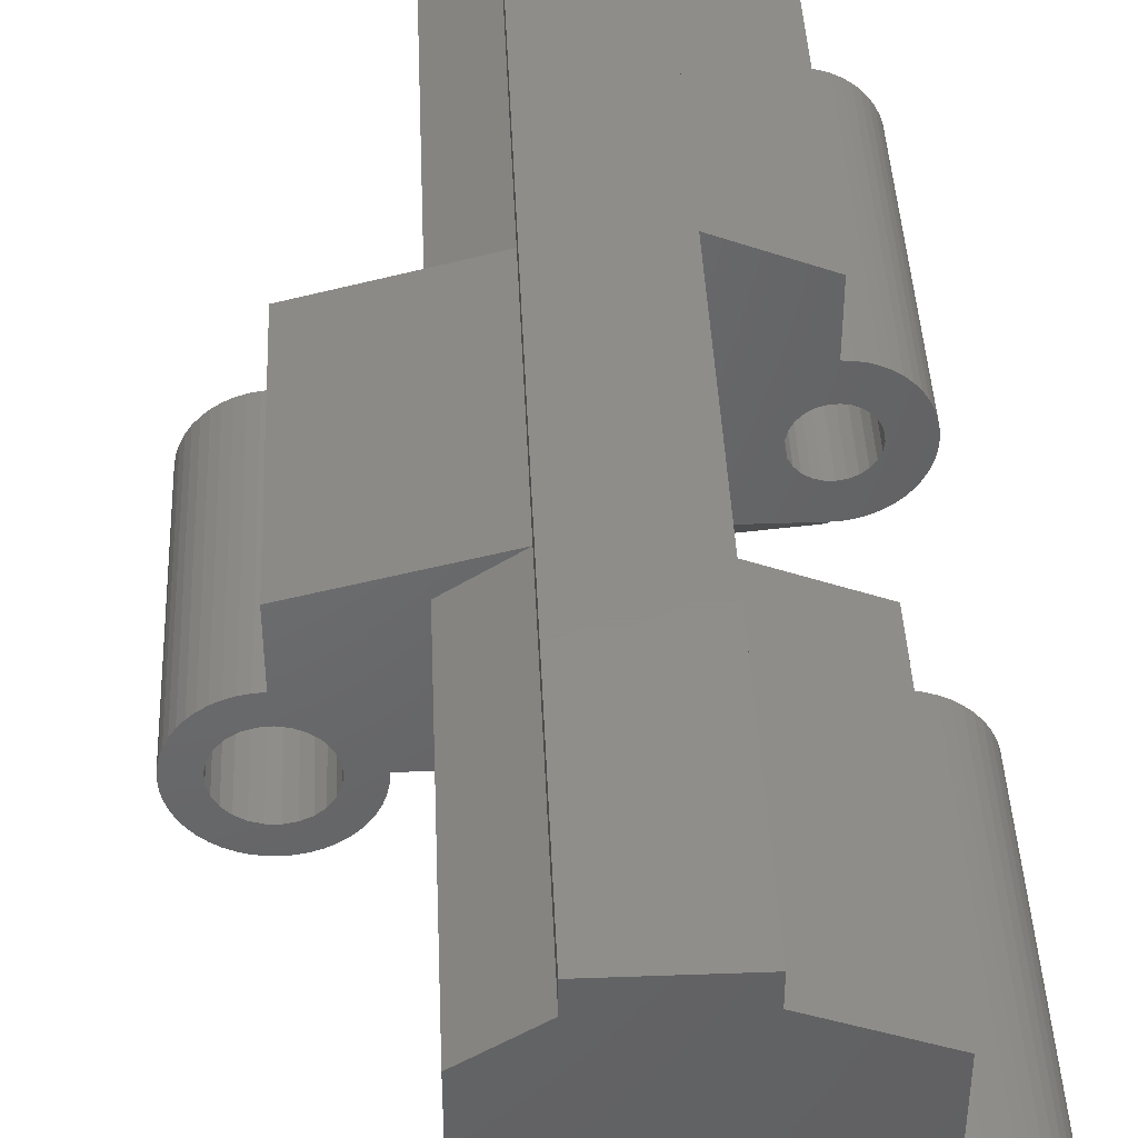
<metadata>
{"format":"stl","ext":"stl","renderer":"f3d","projection":"perspective","resolution":1024,"background":"white","views":[{"elev":42.2,"azim":-2.5,"up":"+Z"}]}
</metadata>
<code>
# stl→obj: 433 verts, 874 faces
v 13.1 12 0
v 9.6 12 1.4
v 13.1 0 0
v 9.6 0 1.4
v 9.6 35 1.4
v 13.1 23 0
v 13.1 35 0
v 9.6 23 1.4
v 10.63 35 -5.326
v 11.91 35 -5
v 11.95 35 -5.311
v 10.61 35 -5
v 10.8 35 -5.957
v 12.07 35 -5.6
v 10.69 35 -5.647
v 11.12 35 -6.522
v 12.26 35 -5.849
v 11.59 35 -6.983
v 12.51 35 -6.039
v 12.15 35 -7.31
v 12.8 35 -6.159
v 12.78 35 -7.479
v 13.11 35 -6.2
v 10.94 35 -6.25
v 13.96 35 -5.849
v 14.63 35 -6.983
v 13.71 35 -6.039
v 14.36 35 -7.165
v 14.06 35 -7.31
v 11.34 35 -6.768
v 13.42 35 -6.159
v 13.75 35 -7.415
v 11.86 35 -7.165
v 13.43 35 -7.479
v 12.46 35 -7.415
v 13.11 35 -7.5
v 13.43 35 -2.521
v 13.42 35 -3.841
v 13.11 35 -3.8
v 15.09 35 -3.478
v 13.71 35 -3.961
v 14.15 35 -4.4
v 15.27 35 -3.75
v 15.42 35 -4.043
v 13.96 35 -4.151
v 14.27 35 -4.689
v 15.52 35 -4.353
v 15.59 35 -4.674
v 14.31 35 -5
v 15.61 35 -5
v 15.59 35 -5.326
v 14.27 35 -5.311
v 15.52 35 -5.647
v 15.42 35 -5.957
v 14.15 35 -5.6
v 15.27 35 -6.25
v 15.09 35 -6.522
v 14.88 35 -6.768
v 13.11 35 -2.5
v 13.11 35 0
v 13.75 35 -2.585
v 14.06 35 -2.69
v 14.36 35 -2.835
v 14.63 35 -3.017
v 14.88 35 -3.232
v 12.8 35 -3.841
v 12.51 35 -3.961
v 12.26 35 -4.151
v 12.07 35 -4.4
v 11.95 35 -4.689
v 3.5 35 0
v 3.5 35 -5
v 5.6 35 2.4
v 9.6 35 2.4
v 5.6 35 1.4
v 5.6 0 1.4
v 9.6 0 2.4
v 5.6 0 2.4
v 3.5 0 -5
v 3.5 0 0
v 10.61 0 -5
v 13.11 0 -2.5
v 13.11 0 -3.8
v 13.43 0 -2.521
v 13.42 0 -3.841
v 13.75 0 -2.585
v 14.06 0 -2.69
v 13.11 0 0
v 12.8 0 -3.841
v 12.51 0 -3.961
v 13.71 0 -3.961
v 14.36 0 -2.835
v 14.63 0 -3.017
v 13.96 0 -4.151
v 12.26 0 -4.151
v 12.07 0 -4.4
v 11.95 0 -4.689
v 11.91 0 -5
v 10.63 0 -5.326
v 11.95 0 -5.311
v 10.69 0 -5.647
v 10.8 0 -5.957
v 12.07 0 -5.6
v 10.94 0 -6.25
v 11.12 0 -6.522
v 12.26 0 -5.849
v 11.34 0 -6.768
v 11.59 0 -6.983
v 14.88 0 -3.232
v 15.09 0 -3.478
v 14.15 0 -4.4
v 15.27 0 -3.75
v 15.42 0 -4.043
v 14.27 0 -4.689
v 15.52 0 -4.353
v 15.59 0 -4.674
v 14.31 0 -5
v 15.61 0 -5
v 15.59 0 -5.326
v 14.27 0 -5.311
v 15.42 0 -5.957
v 14.15 0 -5.6
v 15.52 0 -5.647
v 15.09 0 -6.522
v 13.96 0 -5.849
v 14.63 0 -6.983
v 13.71 0 -6.039
v 14.06 0 -7.31
v 13.42 0 -6.159
v 13.43 0 -7.479
v 13.11 0 -6.2
v 15.27 0 -6.25
v 12.51 0 -6.039
v 11.86 0 -7.165
v 12.15 0 -7.31
v 14.88 0 -6.768
v 12.8 0 -6.159
v 12.46 0 -7.415
v 14.36 0 -7.165
v 12.78 0 -7.479
v 13.75 0 -7.415
v 13.11 0 -7.5
v 3.5 28 -8
v 3.5 23.5 -8
v 3.5 28 -5
v 3.5 23 -5
v 3.5 23 -7.5
v 3.5 22.5 0
v 3.5 22.5 -5
v 3.5 12 -7.5
v 3.5 11.5 -8
v 3.5 12 -5
v 3.5 12.5 0
v 3.5 12.5 -5
v 3.5 7 -5
v 3.5 7 -8
v 5.6 22.5 1.4
v 5.6 12.5 1.4
v 9.6 23 0
v 9.6 12 0
v 9.607 23 -5
v 13.11 23 -7.5
v 11.99 23 -5.442
v 11.92 23 -5.15
v 12.14 23 -5.705
v 12.34 23 -5.925
v 13.18 23 -6.198
v 12.88 23 -6.179
v 12.6 23 -6.086
v 13.43 23 -7.479
v 14.06 23 -7.31
v 14.36 23 -7.165
v 13.75 23 -7.415
v 13.11 23 -2.5
v 9.607 23 0
v 13.11 23 0
v 13.18 23 -3.802
v 13.43 23 -2.521
v 13.48 23 -3.859
v 13.75 23 -2.585
v 14.06 23 -2.69
v 12.34 23 -4.075
v 12.88 23 -3.821
v 12.6 23 -3.914
v 12.14 23 -4.295
v 11.99 23 -4.558
v 11.92 23 -4.85
v 13.75 23 -3.987
v 14.36 23 -2.835
v 13.48 23 -6.141
v 13.75 23 -6.013
v 13.1 12 -0.2
v 9.607 12 0
v 9.607 12 -0.2
v 0 22.5 0
v 0 12.5 0
v 1.5 12.5 -5
v 2.479 12.5 -5.326
v 2.5 12.5 -5
v 1.453 12.5 -5.373
v 2.415 12.5 -5.647
v 2.31 12.5 -5.957
v 1.314 12.5 -5.723
v 1.983 12.5 -6.522
v 1.093 12.5 -6.027
v 2.165 12.5 -6.25
v 1.522 12.5 -6.983
v 0.8037 12.5 -6.266
v 0.9567 12.5 -7.31
v 0.4635 12.5 -6.427
v 0.3263 12.5 -7.479
v 0.09418 12.5 -6.497
v -0.9561 12.5 -6.156
v -1.25 12.5 -7.165
v -0.6387 12.5 -6.357
v -0.9567 12.5 -7.31
v 1.768 12.5 -6.768
v -0.647 12.5 -7.415
v -0.2811 12.5 -6.473
v 1.25 12.5 -7.165
v -0.3263 12.5 -7.479
v 0 12.5 -7.5
v 0.647 12.5 -7.415
v 0 12.5 -2.5
v -0.2811 12.5 -3.527
v 0.09418 12.5 -3.503
v -1.768 12.5 -3.232
v -0.6387 12.5 -3.643
v -1.214 12.5 -4.118
v -1.983 12.5 -3.478
v -2.165 12.5 -3.75
v -0.9561 12.5 -3.844
v -1.395 12.5 -4.448
v -2.31 12.5 -4.043
v -2.415 12.5 -4.353
v -1.488 12.5 -4.812
v -2.479 12.5 -4.674
v -2.5 12.5 -5
v -1.488 12.5 -5.188
v -2.479 12.5 -5.326
v -2.415 12.5 -5.647
v -1.395 12.5 -5.552
v -2.31 12.5 -5.957
v -2.165 12.5 -6.25
v -1.214 12.5 -5.882
v -1.983 12.5 -6.522
v -1.768 12.5 -6.768
v -1.522 12.5 -6.983
v -0.3263 12.5 -2.521
v -0.647 12.5 -2.585
v -0.9567 12.5 -2.69
v -1.25 12.5 -2.835
v -1.522 12.5 -3.017
v 0.4635 12.5 -3.573
v 0.8037 12.5 -3.734
v 1.093 12.5 -3.973
v 1.314 12.5 -4.277
v 1.453 12.5 -4.627
v 0 22.5 -2.5
v -0.2811 22.5 -3.527
v -0.3263 22.5 -2.521
v -0.647 22.5 -2.585
v -0.6387 22.5 -3.643
v -0.9567 22.5 -2.69
v -0.9561 22.5 -3.844
v -1.25 22.5 -2.835
v -1.522 22.5 -3.017
v 0.09418 22.5 -3.503
v 0.8037 22.5 -3.734
v 0.4635 22.5 -3.573
v 1.093 22.5 -3.973
v 1.314 22.5 -4.277
v 2.5 22.5 -5
v 1.453 22.5 -4.627
v 1.5 22.5 -5
v 2.479 22.5 -5.326
v 1.453 22.5 -5.373
v 2.415 22.5 -5.647
v 2.31 22.5 -5.957
v 1.314 22.5 -5.723
v 2.165 22.5 -6.25
v 1.983 22.5 -6.522
v 1.093 22.5 -6.027
v 1.768 22.5 -6.768
v 1.522 22.5 -6.983
v 0.8037 22.5 -6.266
v -1.768 22.5 -3.232
v -1.214 22.5 -4.118
v -1.983 22.5 -3.478
v -2.165 22.5 -3.75
v -1.395 22.5 -4.448
v -2.31 22.5 -4.043
v -2.415 22.5 -4.353
v -1.488 22.5 -4.812
v -2.479 22.5 -4.674
v -2.5 22.5 -5
v -1.488 22.5 -5.188
v -2.479 22.5 -5.326
v -2.415 22.5 -5.647
v -1.395 22.5 -5.552
v -2.165 22.5 -6.25
v -1.214 22.5 -5.882
v -2.31 22.5 -5.957
v -1.768 22.5 -6.768
v -0.9561 22.5 -6.156
v -1.25 22.5 -7.165
v -0.6387 22.5 -6.357
v -0.647 22.5 -7.415
v -0.2811 22.5 -6.473
v -1.983 22.5 -6.522
v 0 22.5 -7.5
v 0.09418 22.5 -6.497
v 1.25 22.5 -7.165
v 0.9567 22.5 -7.31
v 0.4635 22.5 -6.427
v -1.522 22.5 -6.983
v 0.647 22.5 -7.415
v 0.3263 22.5 -7.479
v -0.9567 22.5 -7.31
v -0.3263 22.5 -7.479
v 10.63 28 -5.326
v 10.61 28 -5
v 10.69 28 -5.647
v 5.5 28 -10
v 10.8 28 -5.957
v 10.94 28 -6.25
v 11.12 28 -6.522
v 11.11 28 -10
v 11.34 28 -6.768
v 11.59 28 -6.983
v 11.86 28 -7.165
v 12.15 28 -7.31
v 12.46 28 -7.415
v 13.11 28 -8
v 12.78 28 -7.479
v 13.11 28 -7.5
v 5.5 25.5 -10
v 11.11 25.5 -10
v 13.11 23.5 -8
v 15.61 23 -5
v 15.59 23 -5.326
v 15.52 23 -5.647
v 15.42 23 -5.957
v 15.27 23 -6.25
v 15.09 23 -6.522
v 14.88 23 -6.768
v 14.63 23 -6.983
v 13.11 12 0
v 9.607 12 -5
v 14.16 23 -5.578
v 13.98 23 -5.821
v 14.88 23 -3.232
v 14.63 23 -3.017
v 13.98 23 -4.179
v 15.09 23 -3.478
v 15.27 23 -3.75
v 14.16 23 -4.422
v 15.42 23 -4.043
v 15.52 23 -4.353
v 14.27 23 -4.702
v 15.59 23 -4.674
v 14.31 23 -5
v 14.27 23 -5.298
v 13.11 12 -2.5
v 9.607 12 -7.5
v 10.61 7 -5
v 13.43 12 -2.521
v 13.75 12 -2.585
v 14.06 12 -2.69
v 14.36 12 -2.835
v 14.63 12 -3.017
v 14.88 12 -3.232
v 15.09 12 -3.478
v 15.27 12 -3.75
v 15.42 12 -4.043
v 15.52 12 -4.353
v 15.59 12 -4.674
v 15.61 12 -5
v 13.48 12 -3.859
v 13.18 12 -3.802
v 13.75 12 -3.987
v 14.16 12 -4.422
v 13.98 12 -4.179
v 14.27 12 -4.702
v 14.31 12 -5
v 15.59 12 -5.326
v 14.27 12 -5.298
v 15.52 12 -5.647
v 15.42 12 -5.957
v 14.16 12 -5.578
v 15.27 12 -6.25
v 15.09 12 -6.522
v 13.98 12 -5.821
v 14.88 12 -6.768
v 14.63 12 -6.983
v 12.88 12 -3.821
v 12.6 12 -3.914
v 12.34 12 -4.075
v 12.14 12 -4.295
v 11.99 12 -4.558
v 11.92 12 -4.85
v 11.92 12 -5.15
v 11.99 12 -5.442
v 12.14 12 -5.705
v 12.34 12 -5.925
v 13.11 12 -7.5
v 12.6 12 -6.086
v 13.75 12 -6.013
v 14.36 12 -7.165
v 14.06 12 -7.31
v 13.48 12 -6.141
v 13.75 12 -7.415
v 13.43 12 -7.479
v 13.18 12 -6.198
v 12.88 12 -6.179
v 11.86 7 -7.165
v 11.59 7 -6.983
v 11.34 7 -6.768
v 11.12 7 -6.522
v 10.94 7 -6.25
v 10.8 7 -5.957
v 10.69 7 -5.647
v 10.63 7 -5.326
v 13.11 7 -7.5
v 12.78 7 -7.479
v 12.46 7 -7.415
v 12.15 7 -7.31
v 13.11 7 -8
v 11.11 7 -10
v 5.5 7 -10
v 5.5 9.5 -10
v 13.11 11.5 -8
v 11.11 9.5 -10
f 1 2 3
f 3 2 4
f 5 6 7
f 6 5 8
f 9 10 11
f 10 9 12
f 13 11 14
f 11 15 9
f 16 14 17
f 11 13 15
f 18 17 19
f 20 19 21
f 22 21 23
f 14 24 13
f 25 26 27
f 28 27 26
f 14 16 24
f 29 27 28
f 17 30 16
f 27 29 31
f 17 18 30
f 32 31 29
f 19 33 18
f 34 31 32
f 19 20 33
f 31 34 23
f 21 35 20
f 36 23 34
f 21 22 35
f 23 36 22
f 37 38 39
f 40 41 38
f 42 43 44
f 40 45 41
f 46 44 47
f 40 42 45
f 46 47 48
f 44 46 42
f 49 48 50
f 48 49 46
f 51 49 50
f 49 51 52
f 53 52 51
f 54 52 53
f 52 54 55
f 56 55 54
f 57 55 56
f 55 57 25
f 58 25 57
f 26 25 58
f 59 7 60
f 7 59 12
f 38 37 61
f 38 61 62
f 38 62 63
f 37 39 59
f 38 63 64
f 38 64 65
f 38 65 40
f 42 40 43
f 59 39 66
f 59 66 67
f 68 59 67
f 12 59 68
f 12 68 69
f 12 69 70
f 12 70 10
f 7 12 71
f 71 12 72
f 5 73 74
f 5 75 73
f 71 5 7
f 5 71 75
f 76 77 78
f 76 4 77
f 79 76 80
f 76 81 4
f 82 4 81
f 4 82 3
f 83 84 82
f 84 85 86
f 86 85 87
f 3 82 88
f 89 82 90
f 84 83 85
f 91 87 85
f 92 91 93
f 94 93 91
f 87 91 92
f 83 82 89
f 82 95 90
f 82 81 95
f 95 81 96
f 76 79 81
f 96 81 97
f 81 98 97
f 99 98 81
f 98 99 100
f 101 100 99
f 102 100 101
f 100 102 103
f 104 103 102
f 105 103 104
f 103 105 106
f 107 106 105
f 108 106 107
f 93 94 109
f 109 94 110
f 111 110 94
f 110 111 112
f 112 111 113
f 114 113 111
f 113 114 115
f 115 114 116
f 117 116 114
f 117 118 116
f 119 117 120
f 117 119 118
f 121 120 122
f 120 123 119
f 124 122 125
f 120 121 123
f 126 125 127
f 128 127 129
f 130 129 131
f 122 132 121
f 106 108 133
f 134 133 108
f 122 124 132
f 135 133 134
f 125 136 124
f 133 135 137
f 125 126 136
f 138 137 135
f 127 139 126
f 140 137 138
f 127 128 139
f 137 140 131
f 129 141 128
f 142 131 140
f 129 130 141
f 131 142 130
f 143 144 145
f 145 71 72
f 146 145 144
f 146 144 147
f 148 145 146
f 148 146 149
f 145 148 71
f 150 151 152
f 152 153 154
f 155 152 151
f 155 151 156
f 152 155 153
f 153 155 80
f 71 157 75
f 157 71 148
f 153 76 158
f 76 153 80
f 74 8 5
f 8 2 159
f 74 2 8
f 77 2 74
f 2 77 4
f 159 2 160
f 147 161 146
f 162 161 147
f 161 163 164
f 161 165 163
f 166 161 162
f 161 166 165
f 162 167 168
f 166 162 169
f 167 162 170
f 167 171 172
f 167 173 171
f 169 162 168
f 167 170 173
f 174 6 175
f 6 174 176
f 177 178 174
f 179 178 177
f 180 179 181
f 178 179 180
f 182 174 175
f 174 183 177
f 174 184 183
f 174 182 184
f 175 185 182
f 161 185 175
f 185 161 186
f 186 161 187
f 187 161 164
f 188 181 179
f 181 188 189
f 190 172 191
f 172 190 167
f 175 8 159
f 8 175 6
f 192 193 1
f 193 192 194
f 193 2 1
f 2 193 160
f 157 73 75
f 158 73 157
f 78 158 76
f 158 78 73
f 73 77 74
f 77 73 78
f 195 158 157
f 158 195 196
f 197 198 199
f 200 198 197
f 200 201 198
f 202 200 203
f 200 202 201
f 204 203 205
f 203 206 202
f 207 205 208
f 209 208 210
f 211 210 212
f 203 204 206
f 213 214 215
f 216 215 214
f 205 217 204
f 218 215 216
f 205 207 217
f 215 218 219
f 208 220 207
f 221 219 218
f 208 209 220
f 222 219 221
f 210 223 209
f 219 222 212
f 210 211 223
f 212 222 211
f 224 225 226
f 227 228 225
f 229 230 231
f 227 232 228
f 233 231 234
f 227 229 232
f 233 234 235
f 231 233 229
f 236 235 237
f 235 236 233
f 238 236 237
f 238 239 236
f 240 239 238
f 241 239 240
f 239 241 242
f 243 242 241
f 244 242 243
f 242 244 245
f 246 245 244
f 247 245 246
f 245 247 213
f 214 213 248
f 248 213 247
f 196 153 158
f 224 153 196
f 225 249 250
f 225 250 251
f 225 251 252
f 225 252 253
f 225 253 227
f 229 227 230
f 225 224 249
f 254 224 226
f 255 224 254
f 224 255 153
f 256 153 255
f 154 256 257
f 199 257 258
f 199 258 197
f 154 257 199
f 256 154 153
f 224 195 259
f 195 224 196
f 148 195 157
f 148 259 195
f 260 261 259
f 261 260 262
f 263 262 260
f 262 263 264
f 265 266 263
f 266 265 267
f 260 259 268
f 269 259 148
f 259 270 268
f 259 269 270
f 148 271 269
f 149 271 148
f 271 149 272
f 272 149 273
f 272 273 274
f 273 275 274
f 276 275 273
f 276 277 275
f 278 277 276
f 279 277 278
f 277 279 280
f 281 280 279
f 282 280 281
f 280 282 283
f 284 283 282
f 285 283 284
f 283 285 286
f 264 263 266
f 267 265 287
f 288 287 265
f 287 288 289
f 289 288 290
f 291 290 288
f 290 291 292
f 292 291 293
f 294 293 291
f 293 294 295
f 294 296 295
f 297 296 294
f 297 298 296
f 299 297 300
f 297 299 298
f 301 300 302
f 300 303 299
f 304 302 305
f 300 301 303
f 306 305 307
f 308 307 309
f 302 310 301
f 311 309 312
f 313 286 285
f 314 286 313
f 302 304 310
f 286 314 315
f 305 316 304
f 317 315 314
f 305 306 316
f 318 315 317
f 307 319 306
f 315 318 312
f 307 308 319
f 311 312 318
f 309 320 308
f 309 311 320
f 321 145 322
f 323 145 321
f 324 323 325
f 324 325 326
f 324 326 327
f 328 327 329
f 328 329 330
f 328 330 331
f 328 331 332
f 328 332 333
f 334 335 336
f 334 333 335
f 328 333 334
f 327 328 324
f 323 324 145
f 145 324 143
f 337 328 338
f 328 337 324
f 337 143 324
f 143 337 144
f 334 338 328
f 338 334 339
f 336 339 334
f 339 336 162
f 145 12 322
f 12 145 72
f 331 20 332
f 20 331 33
f 330 33 331
f 33 330 18
f 329 18 330
f 18 329 30
f 340 51 50
f 51 340 341
f 329 16 30
f 16 329 327
f 341 53 51
f 53 341 342
f 327 24 16
f 24 327 326
f 342 54 53
f 54 342 343
f 326 13 24
f 13 326 325
f 343 56 54
f 56 343 344
f 325 15 13
f 15 325 323
f 323 9 15
f 9 323 321
f 344 57 56
f 57 344 345
f 321 12 9
f 12 321 322
f 345 58 57
f 58 345 346
f 347 58 346
f 58 347 26
f 172 26 347
f 26 172 28
f 171 28 172
f 28 171 29
f 173 170 336
f 336 170 162
f 173 29 171
f 29 173 32
f 32 173 336
f 34 32 336
f 36 34 336
f 335 36 336
f 36 335 22
f 333 22 335
f 22 333 35
f 332 35 333
f 35 332 20
f 337 147 144
f 147 337 162
f 338 162 337
f 162 338 339
f 7 176 60
f 176 7 6
f 159 193 175
f 193 159 160
f 1 88 348
f 88 1 3
f 199 149 154
f 149 199 273
f 154 349 152
f 349 154 161
f 149 161 154
f 161 149 146
f 345 350 351
f 346 345 351
f 347 346 351
f 347 351 191
f 172 347 191
f 352 353 354
f 355 352 354
f 353 189 188
f 354 353 188
f 356 355 357
f 358 356 357
f 357 355 354
f 359 358 360
f 361 359 360
f 360 358 357
f 341 340 362
f 362 361 360
f 340 361 362
f 342 341 363
f 343 342 363
f 341 362 363
f 344 343 350
f 343 363 350
f 345 344 350
f 59 178 37
f 178 59 174
f 37 180 61
f 180 37 178
f 61 181 62
f 181 61 180
f 63 353 64
f 353 63 189
f 62 189 63
f 189 62 181
f 352 40 65
f 40 352 355
f 64 352 65
f 352 64 353
f 356 44 43
f 44 356 358
f 355 43 40
f 43 355 356
f 358 47 44
f 47 358 359
f 359 48 47
f 48 359 361
f 361 50 48
f 50 361 340
f 176 59 60
f 59 176 174
f 88 364 348
f 364 88 82
f 194 175 193
f 175 194 161
f 194 349 161
f 80 155 79
f 264 250 262
f 250 264 251
f 214 319 216
f 319 214 306
f 248 306 214
f 306 248 316
f 262 249 261
f 249 262 250
f 261 224 259
f 224 261 249
f 247 316 248
f 316 247 304
f 199 276 273
f 276 199 198
f 247 310 304
f 310 247 246
f 198 278 276
f 278 198 201
f 246 301 310
f 301 246 244
f 244 303 301
f 303 244 243
f 201 279 278
f 279 201 202
f 202 281 279
f 281 202 206
f 243 299 303
f 299 243 241
f 241 298 299
f 298 241 240
f 206 282 281
f 282 206 204
f 240 296 298
f 296 240 238
f 204 284 282
f 284 204 217
f 207 284 217
f 284 207 285
f 238 295 296
f 295 238 237
f 237 293 295
f 293 237 235
f 220 285 207
f 285 220 313
f 235 292 293
f 292 235 234
f 209 313 220
f 313 209 314
f 234 290 292
f 290 234 231
f 223 314 209
f 314 223 317
f 211 317 223
f 317 211 318
f 231 289 290
f 289 231 230
f 222 318 211
f 318 222 311
f 230 287 289
f 287 230 227
f 287 253 267
f 253 287 227
f 221 311 222
f 311 221 320
f 267 252 266
f 252 267 253
f 218 320 221
f 320 218 308
f 266 251 264
f 251 266 252
f 216 308 218
f 308 216 319
f 365 152 349
f 152 365 150
f 225 268 226
f 268 225 260
f 226 270 254
f 270 226 268
f 254 269 255
f 269 254 270
f 200 275 277
f 275 200 197
f 255 271 256
f 271 255 269
f 203 277 280
f 277 203 200
f 257 271 272
f 271 257 256
f 205 280 283
f 280 205 203
f 258 272 274
f 272 258 257
f 197 274 275
f 274 197 258
f 286 205 283
f 205 286 208
f 315 208 286
f 208 315 210
f 312 210 315
f 210 312 212
f 309 212 312
f 212 309 219
f 307 219 309
f 219 307 215
f 305 215 307
f 215 305 213
f 245 305 302
f 305 245 213
f 242 302 300
f 302 242 245
f 239 300 297
f 300 239 242
f 236 297 294
f 297 236 239
f 233 294 291
f 294 233 236
f 229 291 288
f 291 229 233
f 232 288 265
f 288 232 229
f 232 263 228
f 263 232 265
f 228 260 225
f 260 228 263
f 38 177 39
f 38 179 177
f 362 49 363
f 41 179 38
f 41 188 179
f 45 188 41
f 45 354 188
f 363 52 350
f 363 49 52
f 42 354 45
f 42 357 354
f 350 55 351
f 350 52 55
f 46 357 42
f 46 360 357
f 49 360 46
f 49 362 360
f 351 25 191
f 351 55 25
f 191 27 190
f 191 25 27
f 190 31 167
f 190 27 31
f 167 23 168
f 167 31 23
f 168 21 169
f 168 23 21
f 169 19 166
f 169 21 19
f 166 17 165
f 166 19 17
f 165 14 163
f 165 17 14
f 163 11 164
f 163 14 11
f 164 11 10
f 187 164 10
f 70 187 10
f 70 186 187
f 69 186 70
f 69 185 186
f 68 185 69
f 68 182 185
f 67 182 68
f 67 184 182
f 66 184 67
f 66 183 184
f 39 183 66
f 39 177 183
f 81 155 366
f 155 81 79
f 364 84 367
f 84 364 82
f 367 86 368
f 86 367 84
f 368 87 369
f 87 368 86
f 369 92 370
f 92 369 87
f 370 93 371
f 93 370 92
f 371 109 372
f 109 371 93
f 109 373 372
f 373 109 110
f 110 374 373
f 374 110 112
f 112 375 374
f 375 112 113
f 113 376 375
f 376 113 115
f 115 377 376
f 377 115 116
f 116 378 377
f 378 116 118
f 367 379 380
f 373 381 379
f 382 374 375
f 373 383 381
f 384 375 376
f 373 382 383
f 384 376 377
f 375 384 382
f 385 377 378
f 377 385 384
f 386 385 378
f 385 386 387
f 388 387 386
f 389 387 388
f 387 389 390
f 391 390 389
f 392 390 391
f 390 392 393
f 394 393 392
f 395 393 394
f 348 192 1
f 364 192 348
f 364 194 192
f 379 367 368
f 379 368 369
f 379 369 370
f 379 370 371
f 379 371 372
f 379 372 373
f 382 373 374
f 367 380 364
f 396 364 380
f 397 364 396
f 398 364 397
f 364 398 194
f 399 194 398
f 349 399 400
f 349 400 401
f 399 349 194
f 402 349 401
f 403 349 402
f 365 403 404
f 365 404 405
f 406 405 407
f 393 395 408
f 409 408 395
f 410 408 409
f 408 410 411
f 412 411 410
f 413 411 412
f 411 413 414
f 406 414 413
f 414 406 415
f 415 406 407
f 405 406 365
f 403 365 349
f 108 416 134
f 416 108 417
f 107 417 108
f 417 107 418
f 118 386 378
f 386 118 119
f 107 419 418
f 419 107 105
f 105 420 419
f 420 105 104
f 104 421 420
f 421 104 102
f 119 388 386
f 388 119 123
f 102 422 421
f 422 102 101
f 123 389 388
f 389 123 121
f 101 423 422
f 423 101 99
f 99 366 423
f 366 99 81
f 121 391 389
f 391 121 132
f 124 394 392
f 394 124 136
f 132 392 391
f 392 132 124
f 126 394 136
f 394 126 395
f 139 395 126
f 395 139 409
f 409 139 128
f 410 409 128
f 128 412 410
f 412 128 141
f 141 130 424
f 424 130 142
f 412 141 424
f 413 412 424
f 140 424 142
f 424 140 425
f 406 413 424
f 138 425 140
f 425 138 426
f 135 426 138
f 426 135 427
f 134 427 135
f 427 134 416
f 379 91 85
f 379 85 380
f 381 94 91
f 381 91 379
f 117 387 120
f 117 385 387
f 383 111 94
f 383 94 381
f 120 390 122
f 382 114 111
f 382 111 383
f 120 387 390
f 384 114 382
f 384 117 114
f 122 393 125
f 122 390 393
f 385 117 384
f 125 408 127
f 125 393 408
f 127 411 129
f 127 408 411
f 129 414 131
f 129 411 414
f 131 415 137
f 131 414 415
f 137 407 133
f 137 415 407
f 133 405 106
f 133 407 405
f 106 404 103
f 106 405 404
f 103 403 100
f 103 404 403
f 100 403 402
f 100 402 98
f 402 401 98
f 401 97 98
f 400 97 401
f 400 96 97
f 399 96 400
f 399 95 96
f 398 95 399
f 398 90 95
f 397 90 398
f 397 89 90
f 396 89 397
f 396 83 89
f 380 85 83
f 380 83 396
f 425 428 424
f 426 428 425
f 427 428 426
f 429 427 416
f 430 421 422
f 430 420 421
f 430 419 420
f 429 419 430
f 419 429 418
f 418 429 417
f 417 429 416
f 427 429 428
f 430 422 156
f 422 155 156
f 422 423 155
f 423 366 155
f 431 156 151
f 156 431 430
f 432 365 406
f 365 432 433
f 150 365 151
f 365 433 431
f 365 431 151
f 432 424 428
f 432 406 424
f 430 433 429
f 433 430 431
f 433 428 429
f 432 428 433

</code>
